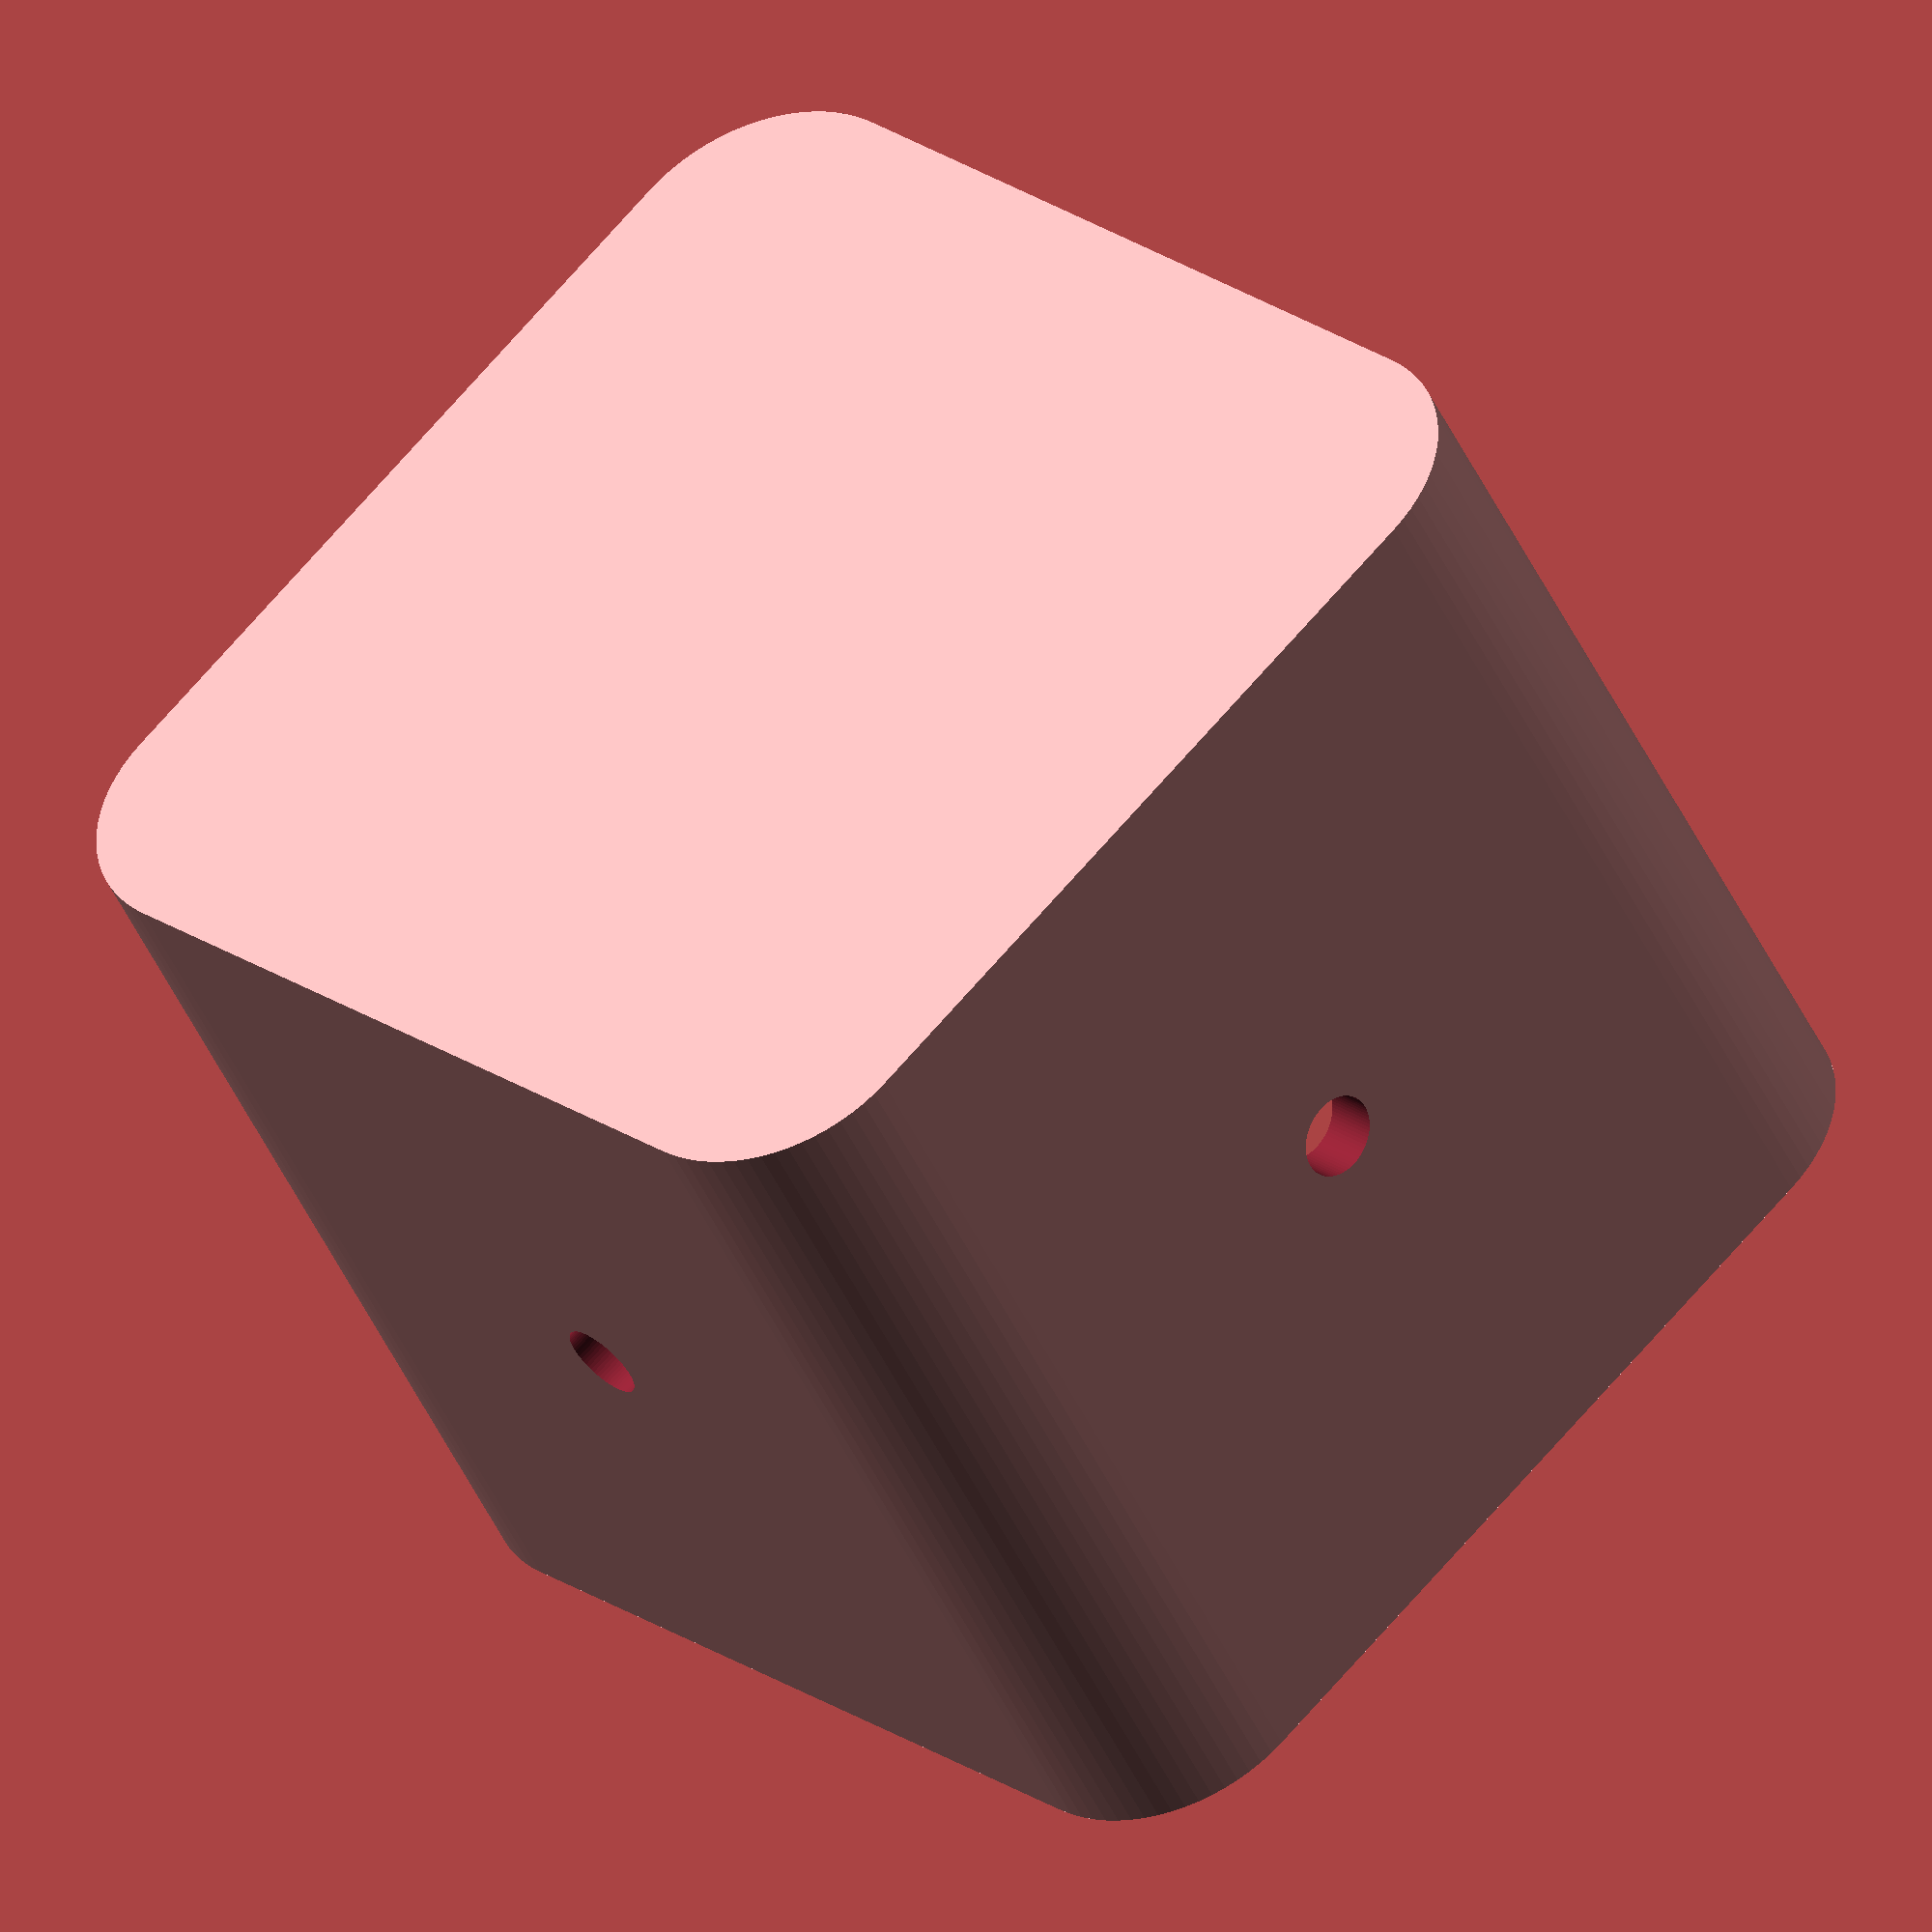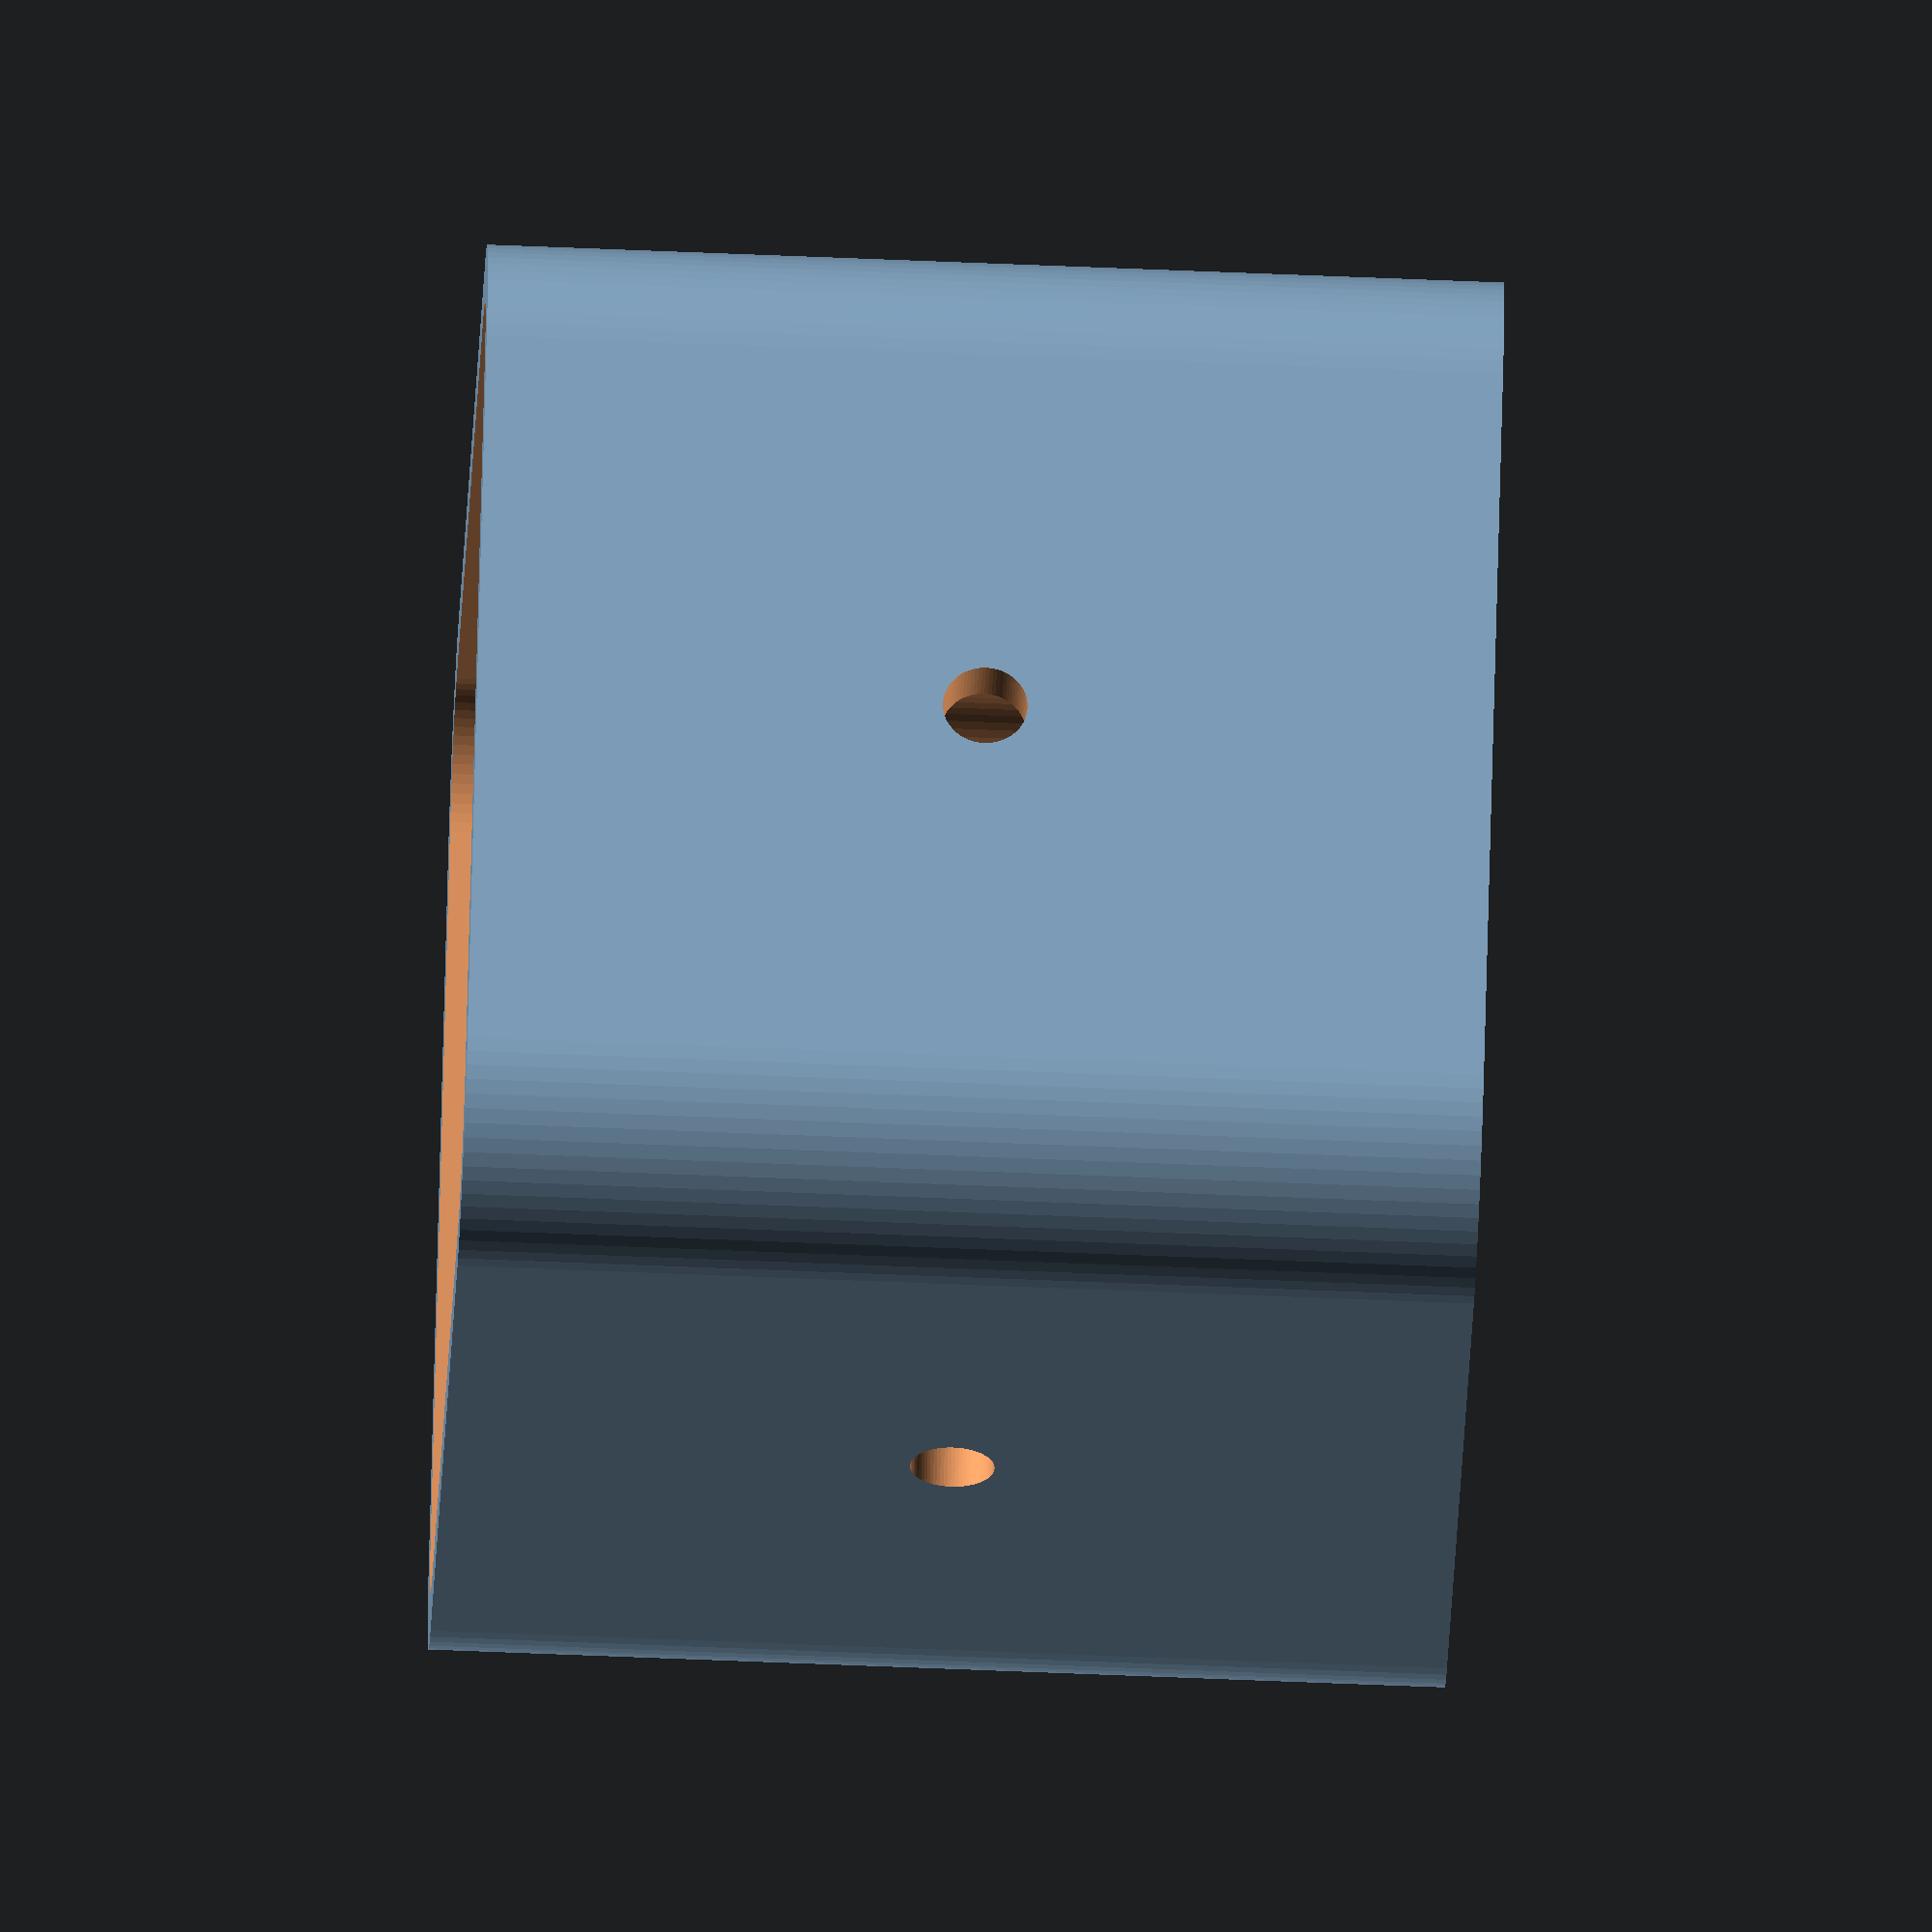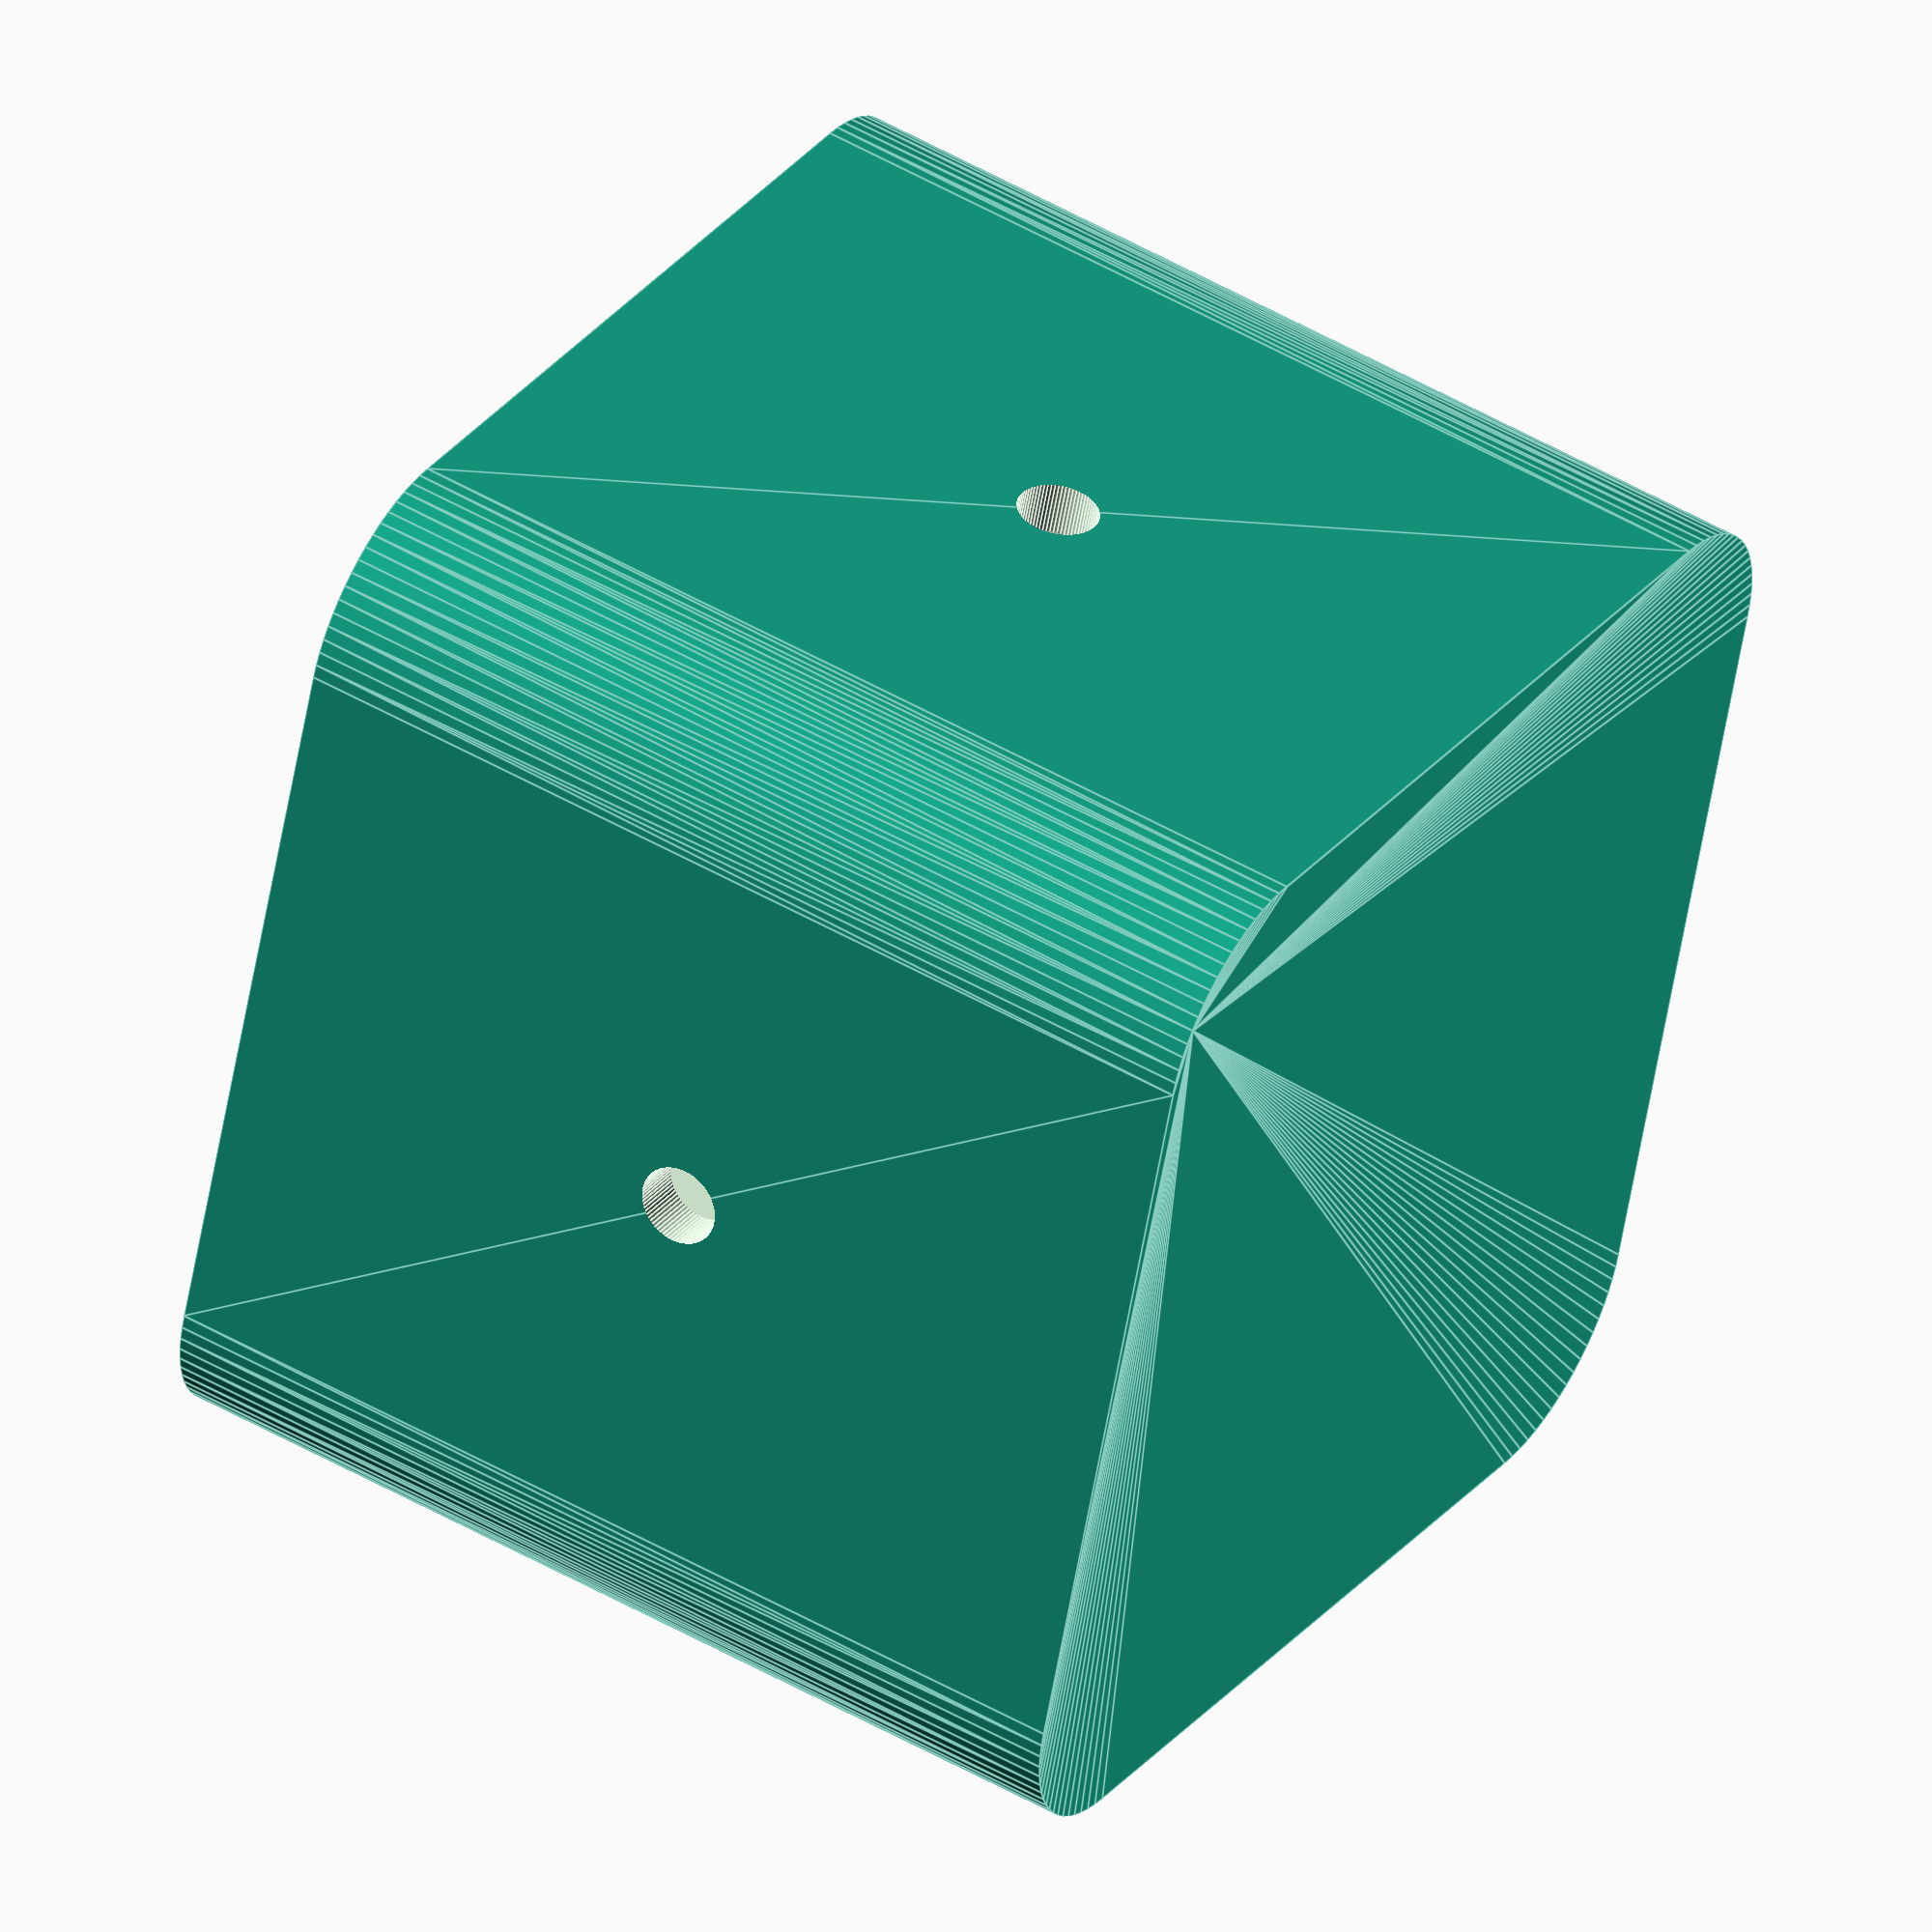
<openscad>


INNER_WIDTH_MM          = 36;
INNER_LENGTH_MM         = 36;
HEIGHT_MM               = 36;
WALL_THICKNESS_MM       = 2;
BASE_THICKNESS_MM       = 4;
FILLET_RAD_MM           = 4;

HOLE_DIA_MM             = 3;


FILLED_DIA_MM           = FILLET_RAD_MM*2;
$fn=72;

module rounded_cube(length, width, height, fillet_radius) {
    hull() {
        translate([-1*(length/2-fillet_radius), -1*(width/2 - fillet_radius), 0]) {
            cylinder(h=height, r=fillet_radius);
        }
        translate([-1*(length/2-fillet_radius), (width/2 - fillet_radius), 0]) {
            cylinder(h=height, r=fillet_radius);
        }
        translate([(length/2-fillet_radius), -1*(width/2 - fillet_radius), 0]) {
            cylinder(h=height, r=fillet_radius);
        }
        translate([(length/2-fillet_radius), (width/2 - fillet_radius), 0]) {
            cylinder(h=height, r=fillet_radius);
        }
    };
}

module main_body() {
    difference() {
        rounded_cube(INNER_WIDTH_MM  + WALL_THICKNESS_MM*2,
                     INNER_LENGTH_MM + WALL_THICKNESS_MM*2,
                     HEIGHT_MM, 
                     FILLET_RAD_MM+WALL_THICKNESS_MM);
        translate([0,0,BASE_THICKNESS_MM]) {
            rounded_cube(INNER_WIDTH_MM, INNER_LENGTH_MM, HEIGHT_MM, FILLET_RAD_MM);
        }
    }
}

module holes() {
   translate([0,0,HEIGHT_MM/2]) {
        union() {
            rotate([90,0,0]) {
                cylinder(h=INNER_WIDTH_MM*2, d=HOLE_DIA_MM, center=true);
            }
            rotate([0,90,0]) {
                cylinder(h=INNER_LENGTH_MM*2, d=HOLE_DIA_MM, center=true);
            }
        }
    } 
}

module main() {
    
    difference() {
        main_body();
        holes();
    }
}

main();


</openscad>
<views>
elev=224.7 azim=315.6 roll=337.0 proj=o view=wireframe
elev=63.0 azim=305.5 roll=87.6 proj=o view=wireframe
elev=129.7 azim=162.2 roll=57.7 proj=o view=edges
</views>
